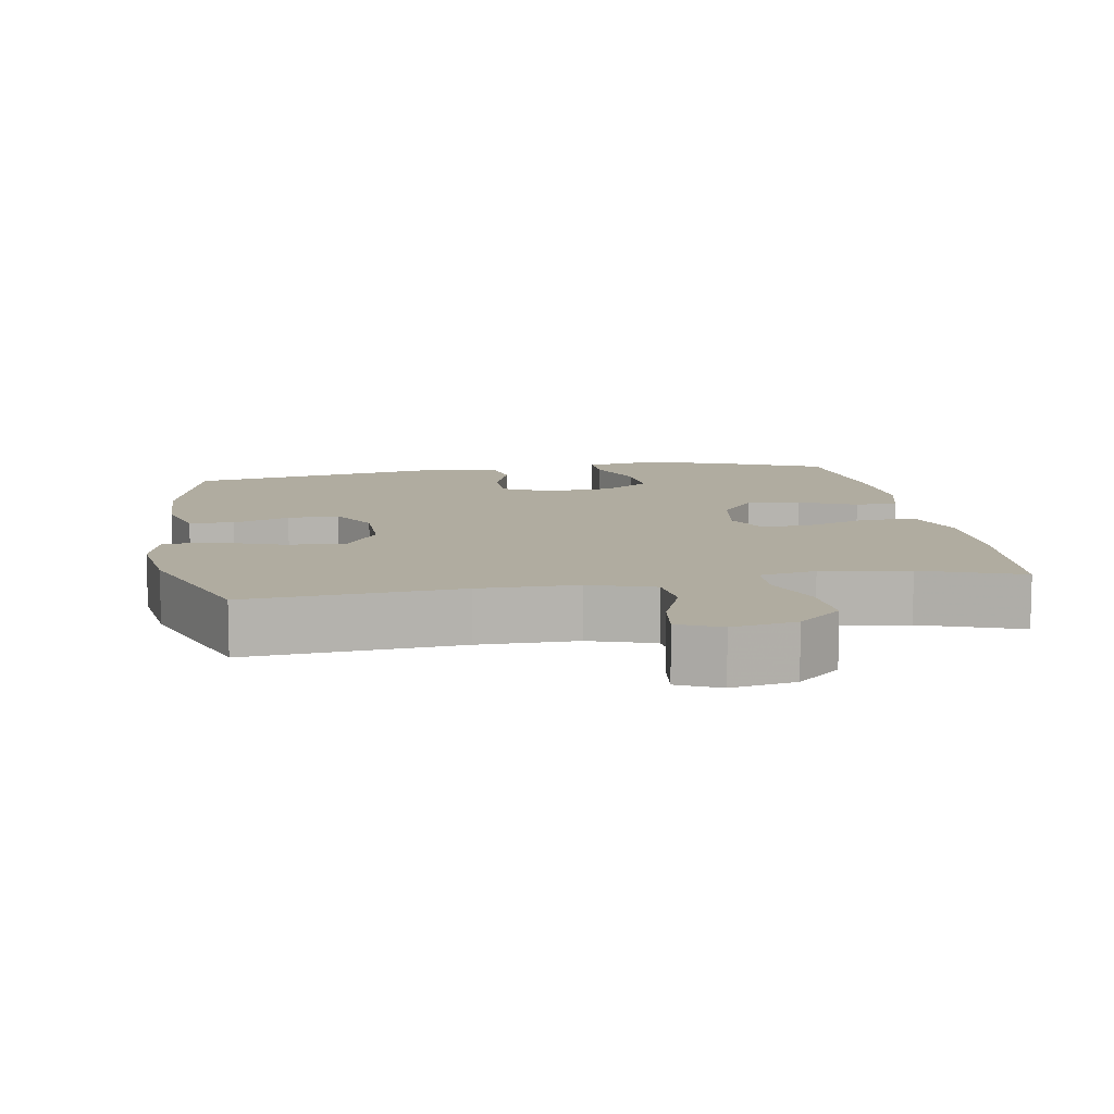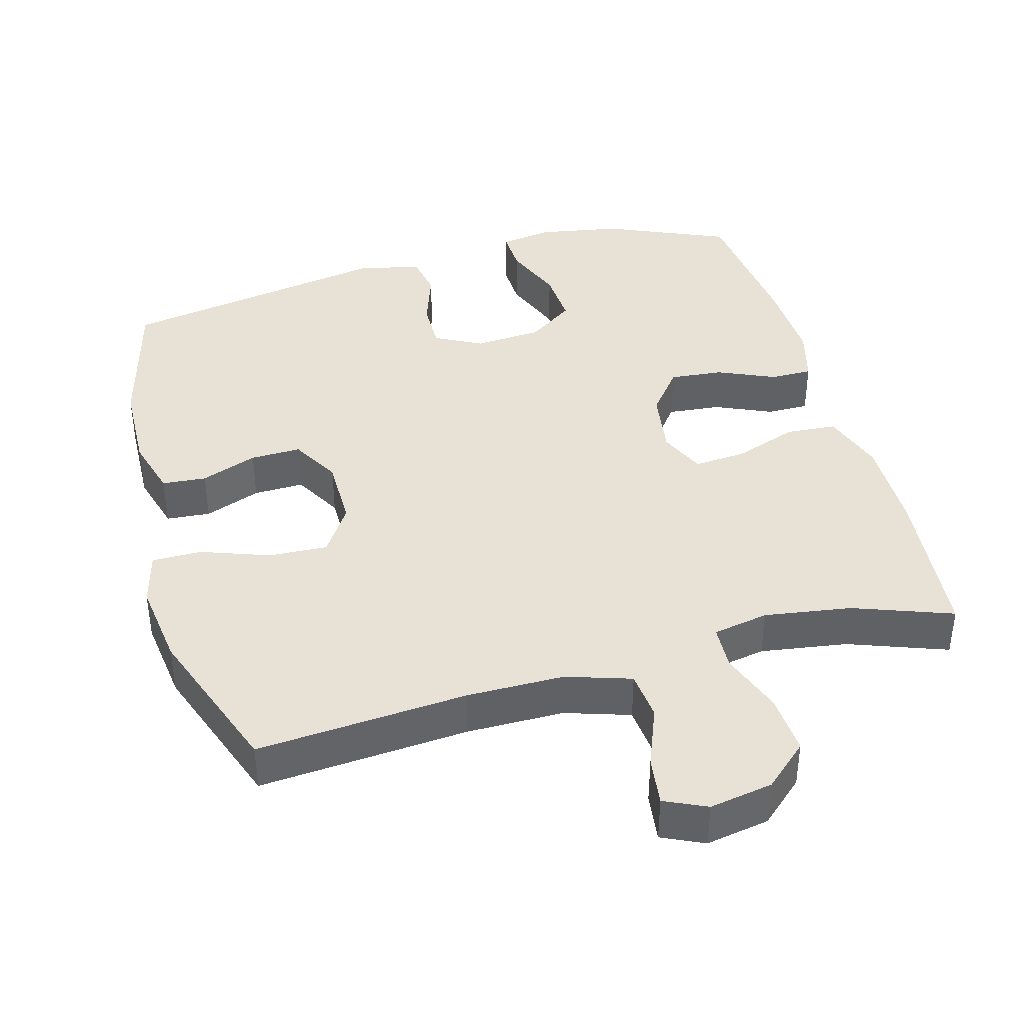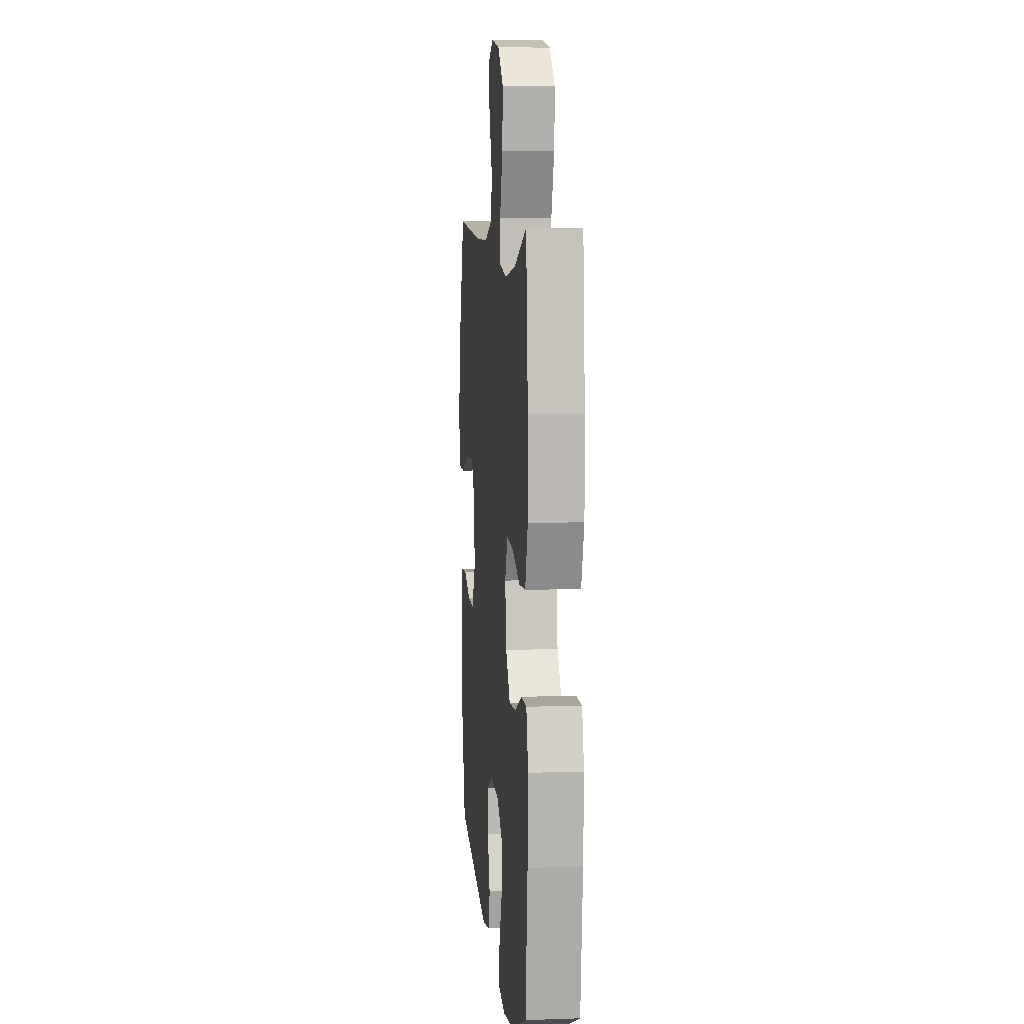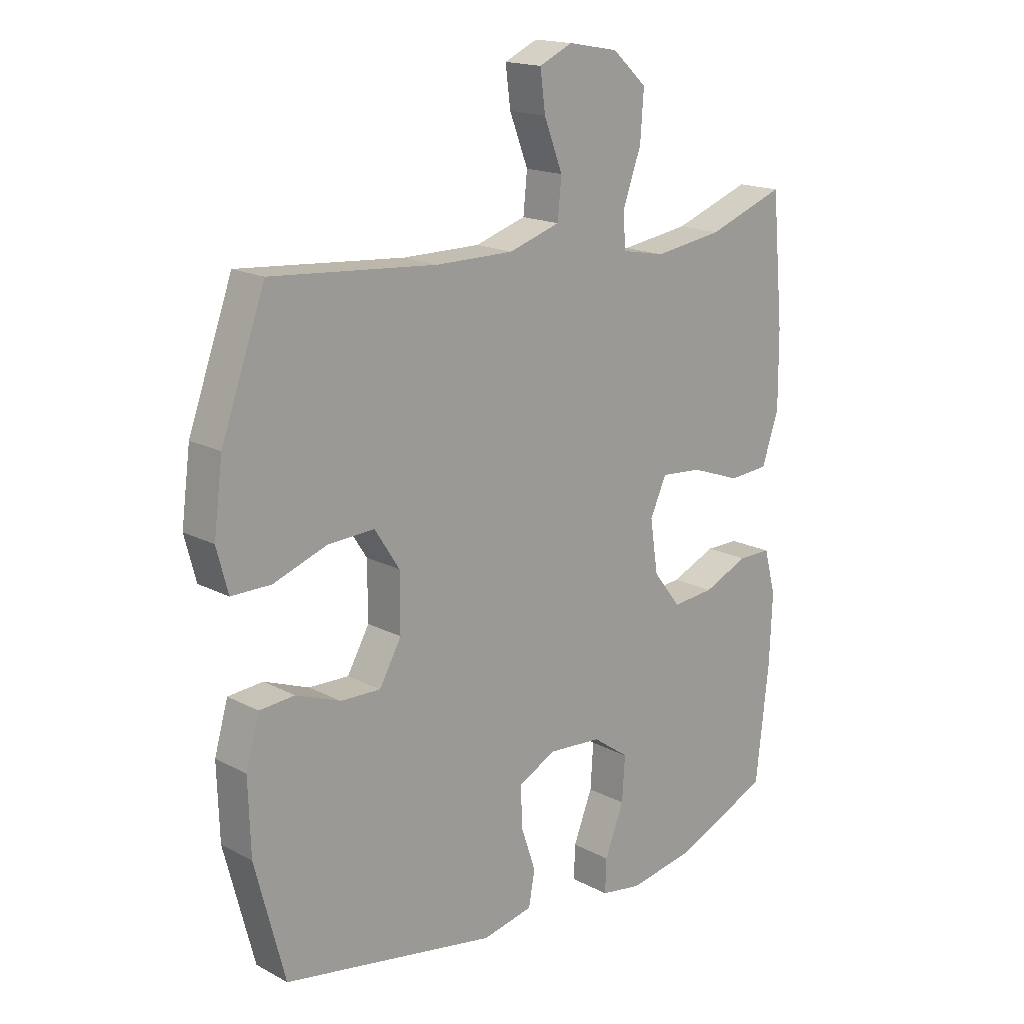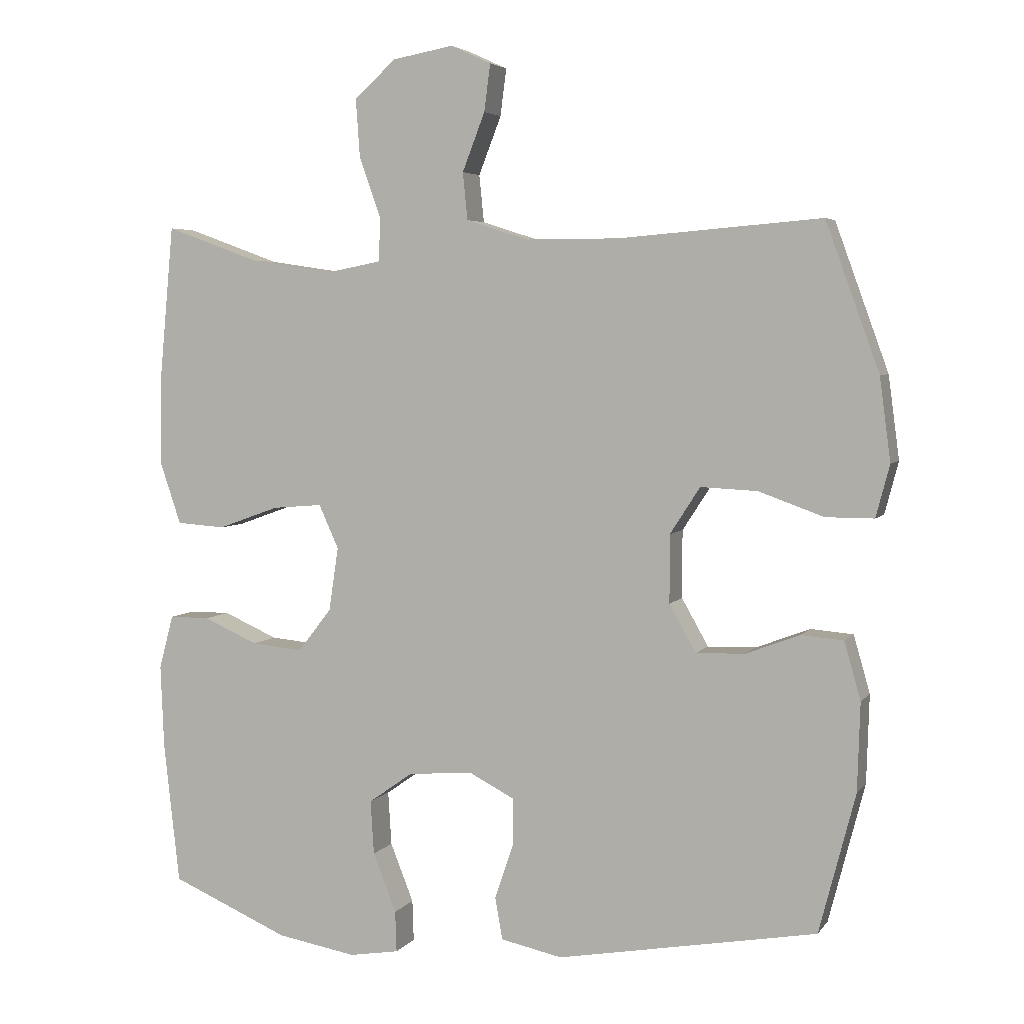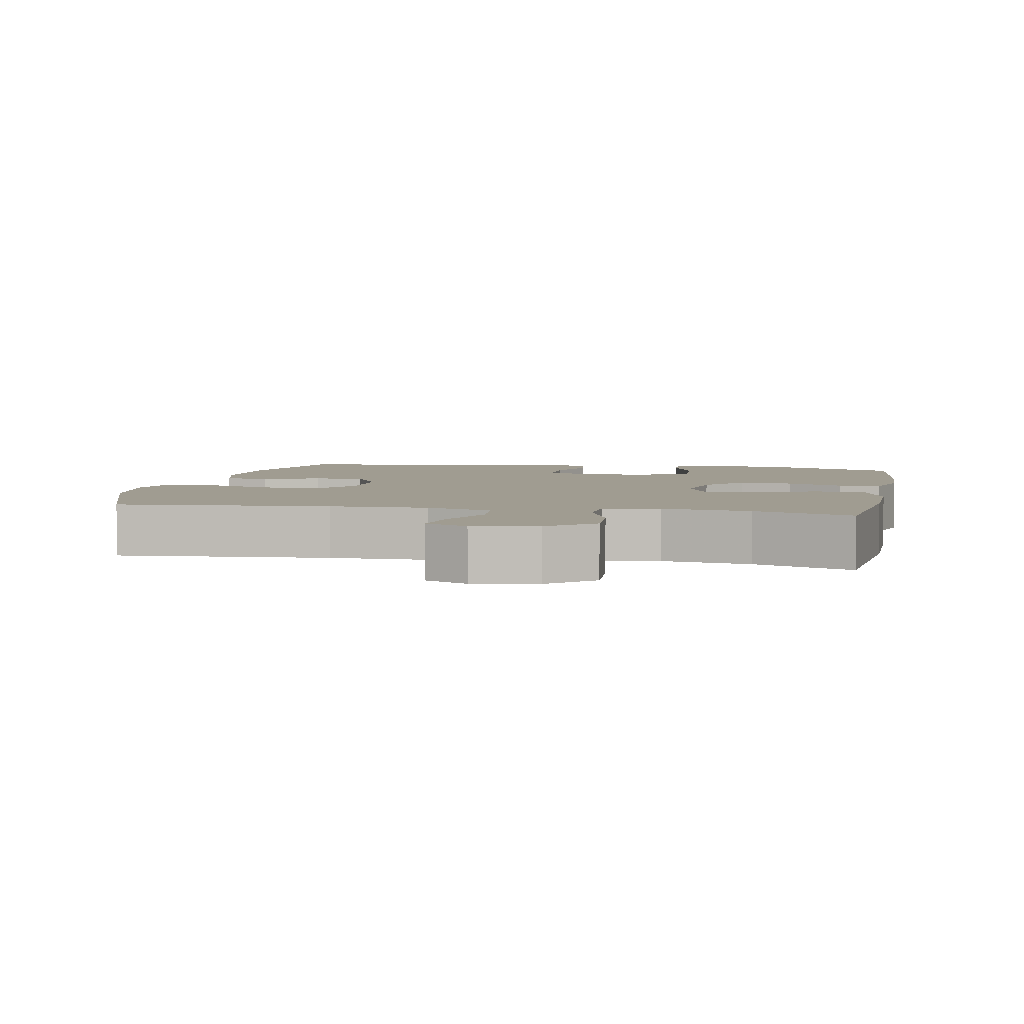
<metadata>
{"format":"obj","ext":"obj","renderer":"f3d","projection":"perspective","resolution":1024,"background":"white","views":[{"elev":10.0,"azim":-9.6,"up":"+Y"},{"elev":40.1,"azim":-15.3,"up":"+Y"},{"elev":7.6,"azim":84.4,"up":"+Z"},{"elev":17.1,"azim":-43.6,"up":"+Z"},{"elev":4.5,"azim":-160.9,"up":"+Z"},{"elev":4.4,"azim":11.3,"up":"+Y"}]}
</metadata>
<code>
v 0.5 0.07 -0.5
v 0.327 0.07 -0.574
v 0.211 0.07 -0.594
v 0.138 0.07 -0.582
v 0.14 0.07 -0.522
v 0.174 0.07 -0.436
v 0.179 0.07 -0.357
v 0.114 0.07 -0.311
v 0.019 0.07 -0.304
v -0.047 0.07 -0.338
v -0.046 0.07 -0.408
v -0.019 0.07 -0.488
v -0.03 0.07 -0.549
v -0.12 0.07 -0.568
v -0.5 0.07 -0.5
v -0.553 0.07 -0.296
v -0.557 0.07 -0.167
v -0.533 0.07 -0.083
v -0.471 0.07 -0.078
v -0.392 0.07 -0.108
v -0.321 0.07 -0.11
v -0.282 0.07 -0.041
v -0.282 0.07 0.058
v -0.326 0.07 0.126
v -0.409 0.07 0.122
v -0.504 0.07 0.088
v -0.574 0.07 0.088
v -0.594 0.07 0.164
v -0.578 0.07 0.285
v -0.5 0.07 0.5
v -0.205 0.07 0.476
v -0.068 0.07 0.476
v 0.023 0.07 0.505
v 0.03 0.07 0.574
v -0.003 0.07 0.659
v -0.012 0.07 0.728
v 0.047 0.07 0.755
v 0.136 0.07 0.739
v 0.197 0.07 0.684
v 0.191 0.07 0.599
v 0.159 0.07 0.51
v 0.162 0.07 0.447
v 0.24 0.07 0.432
v 0.362 0.07 0.45
v 0.5 0.07 0.5
v 0.521 0.07 0.275
v 0.522 0.07 0.141
v 0.492 0.07 0.053
v 0.421 0.07 0.048
v 0.332 0.07 0.08
v 0.259 0.07 0.086
v 0.23 0.07 0.022
v 0.244 0.07 -0.071
v 0.293 0.07 -0.134
v 0.368 0.07 -0.127
v 0.448 0.07 -0.092
v 0.507 0.07 -0.092
v 0.528 0.07 -0.171
v 0.523 0.07 -0.294
v 0.5 0 -0.5
v 0.327 0 -0.574
v 0.211 0 -0.594
v 0.138 0 -0.582
v 0.14 0 -0.522
v 0.174 0 -0.436
v 0.179 0 -0.357
v 0.114 0 -0.311
v 0.019 0 -0.304
v -0.047 0 -0.338
v -0.046 0 -0.408
v -0.019 0 -0.488
v -0.03 0 -0.549
v -0.12 0 -0.568
v -0.5 0 -0.5
v -0.553 0 -0.296
v -0.557 0 -0.167
v -0.533 0 -0.083
v -0.471 0 -0.078
v -0.392 0 -0.108
v -0.321 0 -0.11
v -0.282 0 -0.041
v -0.282 0 0.058
v -0.326 0 0.126
v -0.409 0 0.122
v -0.504 0 0.088
v -0.574 0 0.088
v -0.594 0 0.164
v -0.578 0 0.285
v -0.5 0 0.5
v -0.205 0 0.476
v -0.068 0 0.476
v 0.023 0 0.505
v 0.03 0 0.574
v -0.003 0 0.659
v -0.012 0 0.728
v 0.047 0 0.755
v 0.136 0 0.739
v 0.197 0 0.684
v 0.191 0 0.599
v 0.159 0 0.51
v 0.162 0 0.447
v 0.24 0 0.432
v 0.362 0 0.45
v 0.5 0 0.5
v 0.521 0 0.275
v 0.522 0 0.141
v 0.492 0 0.053
v 0.421 0 0.048
v 0.332 0 0.08
v 0.259 0 0.086
v 0.23 0 0.022
v 0.244 0 -0.071
v 0.293 0 -0.134
v 0.368 0 -0.127
v 0.448 0 -0.092
v 0.507 0 -0.092
v 0.528 0 -0.171
v 0.523 0 -0.294
f 4 5 6
f 3 4 6
f 2 3 6
f 1 2 6
f 59 1 6
f 58 59 6
f 57 58 6
f 56 57 6
f 55 56 6
f 54 55 6 7
f 53 54 7 8
f 52 53 8 9
f 51 52 9 10
f 48 49 50
f 47 48 50
f 46 47 50
f 45 46 50
f 44 45 50
f 43 44 50 51
f 42 43 51 10
f 39 40 41
f 38 39 41
f 37 38 41
f 36 37 41
f 35 36 41
f 34 35 41
f 41 42 10
f 34 41 10
f 33 34 10
f 29 30 31
f 28 29 31
f 27 28 31
f 26 27 31
f 25 26 31
f 24 25 31 32
f 23 24 32 33
f 18 19 20
f 17 18 20
f 16 17 20
f 15 16 20
f 14 15 20
f 13 14 20
f 12 13 20
f 11 12 20
f 10 11 20 21
f 22 23 33 10
f 10 21 22
f 65 64 63
f 65 63 62
f 65 62 61
f 65 61 60
f 65 60 118
f 65 118 117
f 65 117 116
f 65 116 115
f 65 115 114
f 66 65 114 113
f 67 66 113 112
f 68 67 112 111
f 69 68 111 110
f 109 108 107
f 109 107 106
f 109 106 105
f 109 105 104
f 109 104 103
f 110 109 103 102
f 69 110 102 101
f 100 99 98
f 100 98 97
f 100 97 96
f 100 96 95
f 100 95 94
f 100 94 93
f 69 101 100
f 69 100 93
f 69 93 92
f 90 89 88
f 90 88 87
f 90 87 86
f 90 86 85
f 90 85 84
f 91 90 84 83
f 92 91 83 82
f 79 78 77
f 79 77 76
f 79 76 75
f 79 75 74
f 79 74 73
f 79 73 72
f 79 72 71
f 79 71 70
f 80 79 70 69
f 69 92 82 81
f 81 80 69
f 1 60 61 2
f 2 61 62 3
f 3 62 63 4
f 4 63 64 5
f 5 64 65 6
f 6 65 66 7
f 7 66 67 8
f 8 67 68 9
f 9 68 69 10
f 10 69 70 11
f 11 70 71 12
f 12 71 72 13
f 13 72 73 14
f 14 73 74 15
f 15 74 75 16
f 16 75 76 17
f 17 76 77 18
f 18 77 78 19
f 19 78 79 20
f 20 79 80 21
f 21 80 81 22
f 22 81 82 23
f 23 82 83 24
f 24 83 84 25
f 25 84 85 26
f 26 85 86 27
f 27 86 87 28
f 28 87 88 29
f 29 88 89 30
f 30 89 90 31
f 31 90 91 32
f 32 91 92 33
f 33 92 93 34
f 34 93 94 35
f 35 94 95 36
f 36 95 96 37
f 37 96 97 38
f 38 97 98 39
f 39 98 99 40
f 40 99 100 41
f 41 100 101 42
f 42 101 102 43
f 43 102 103 44
f 44 103 104 45
f 45 104 105 46
f 46 105 106 47
f 47 106 107 48
f 48 107 108 49
f 49 108 109 50
f 50 109 110 51
f 51 110 111 52
f 52 111 112 53
f 53 112 113 54
f 54 113 114 55
f 55 114 115 56
f 56 115 116 57
f 57 116 117 58
f 58 117 118 59
f 59 118 60 1

</code>
